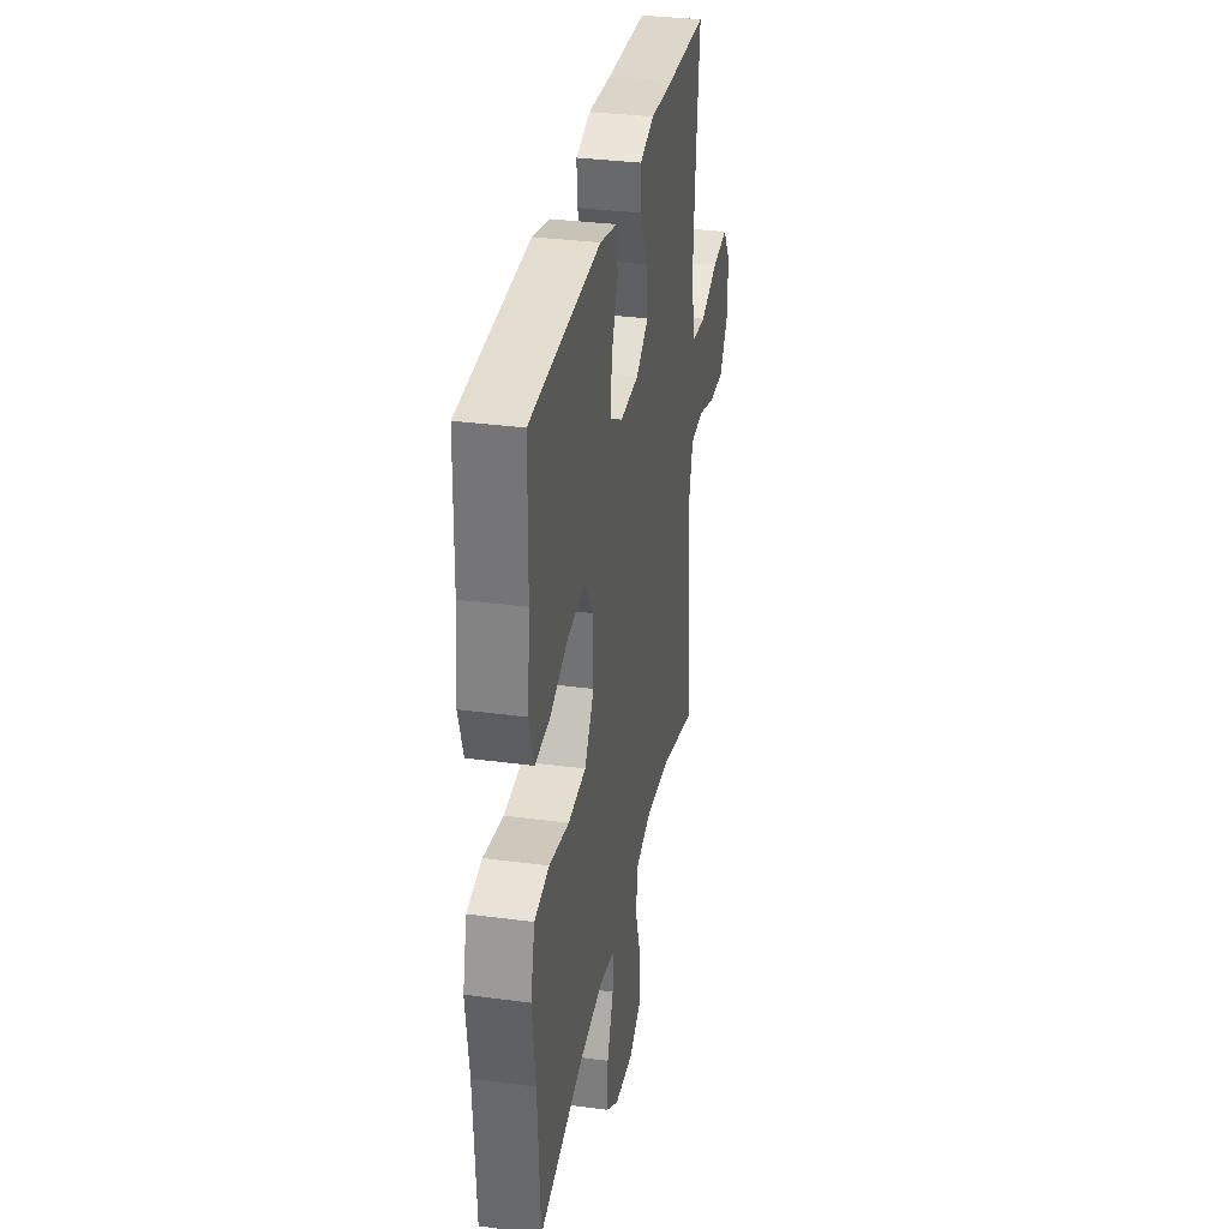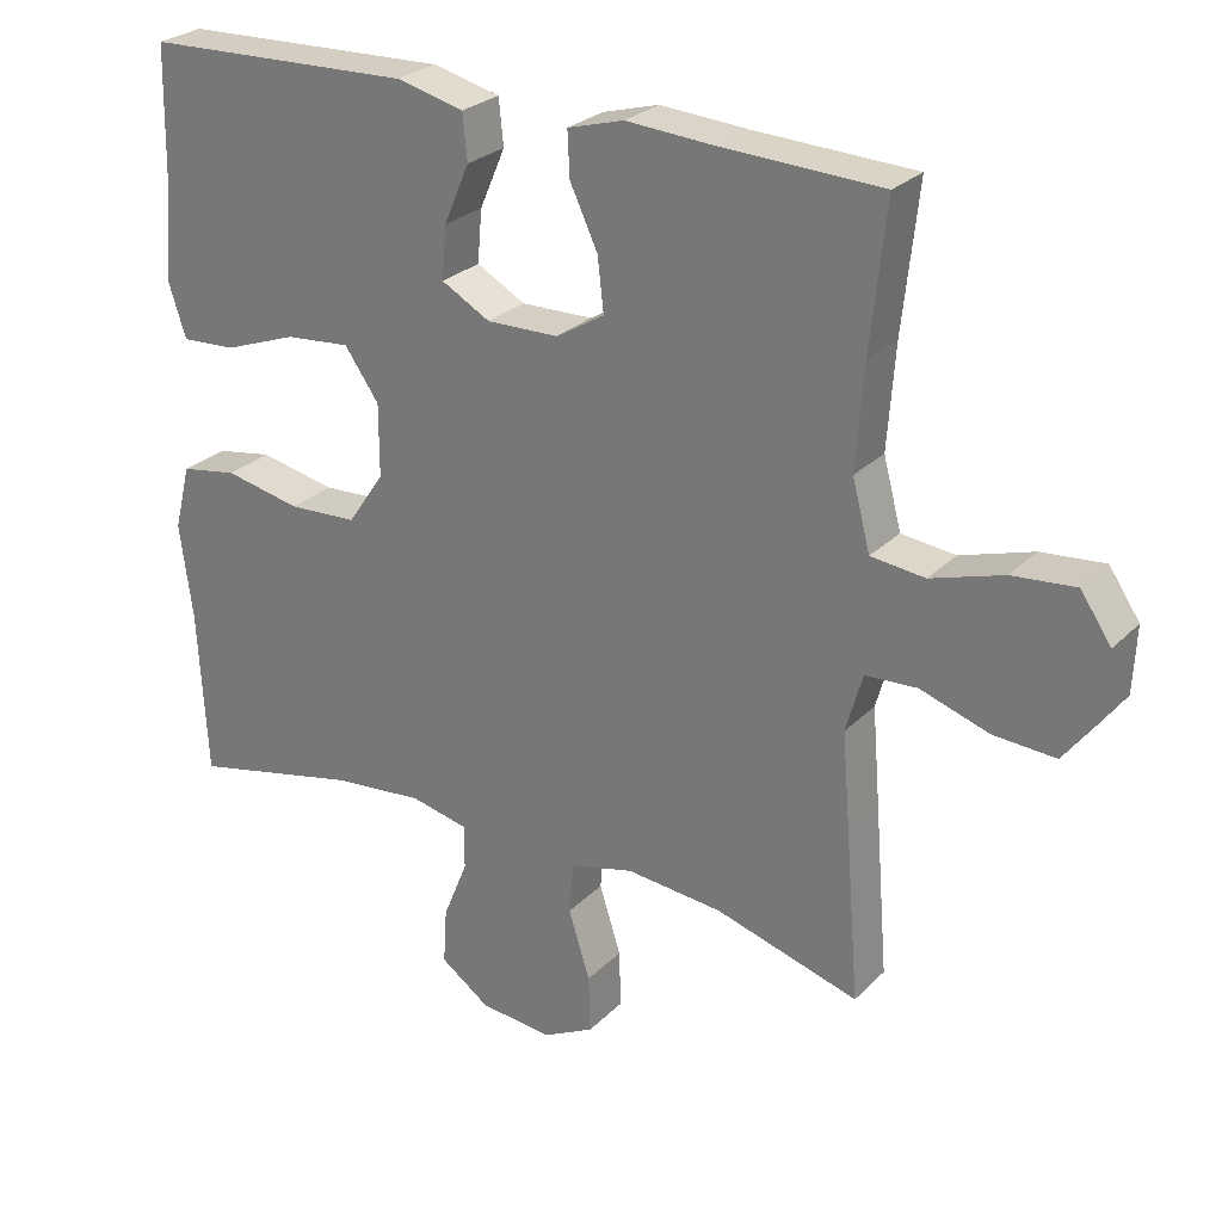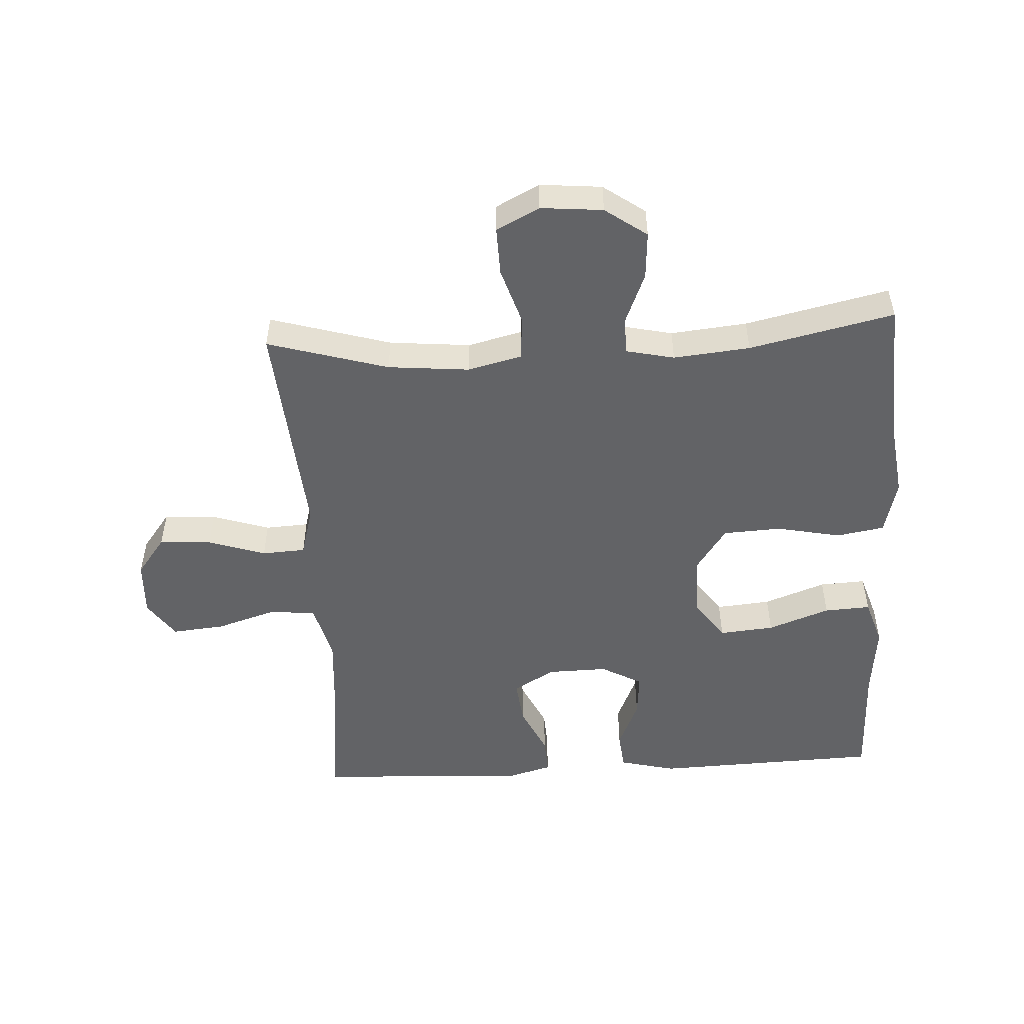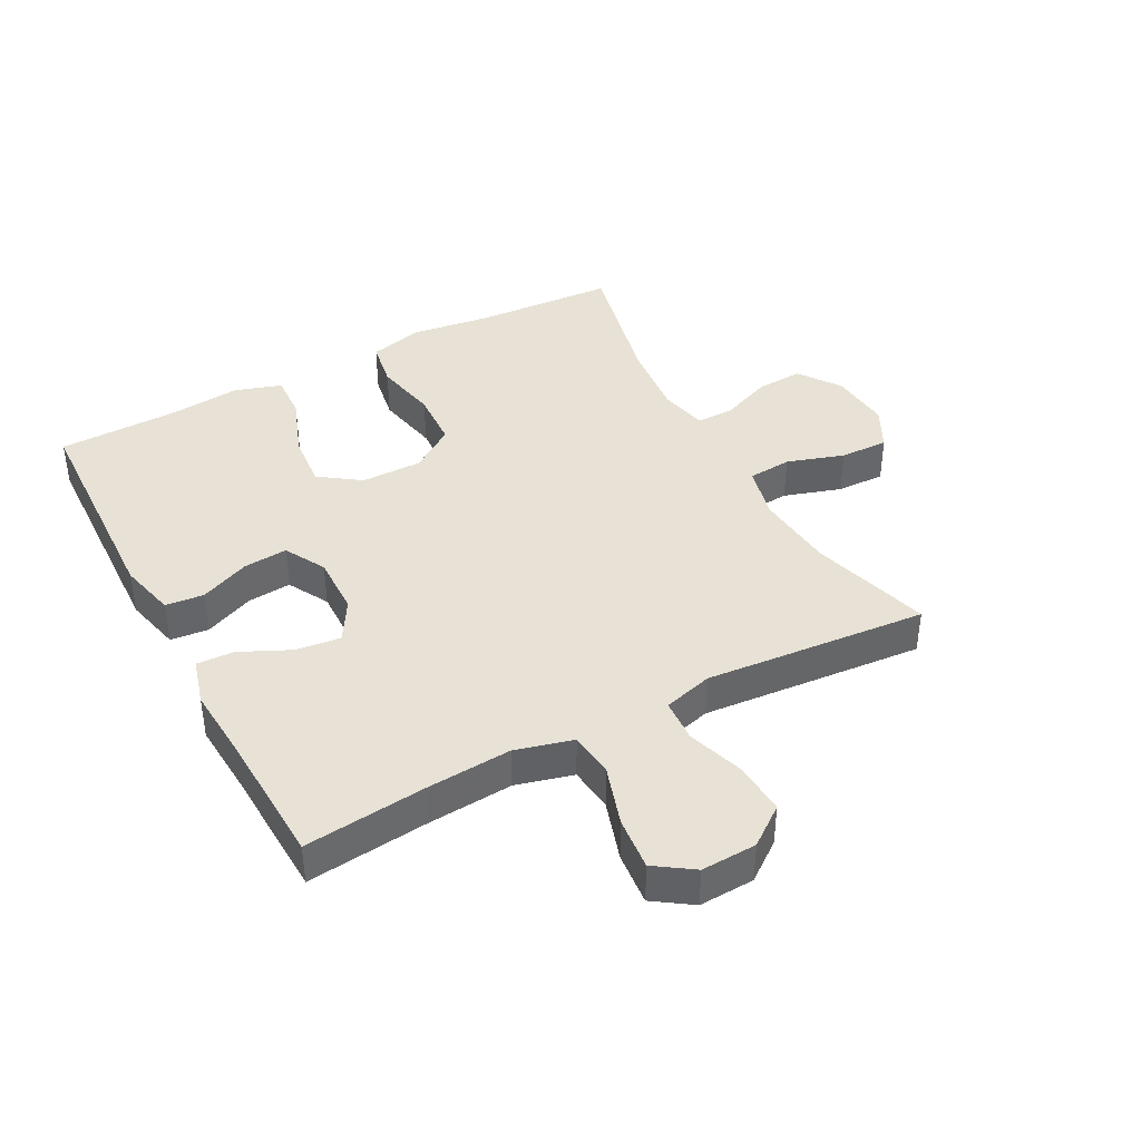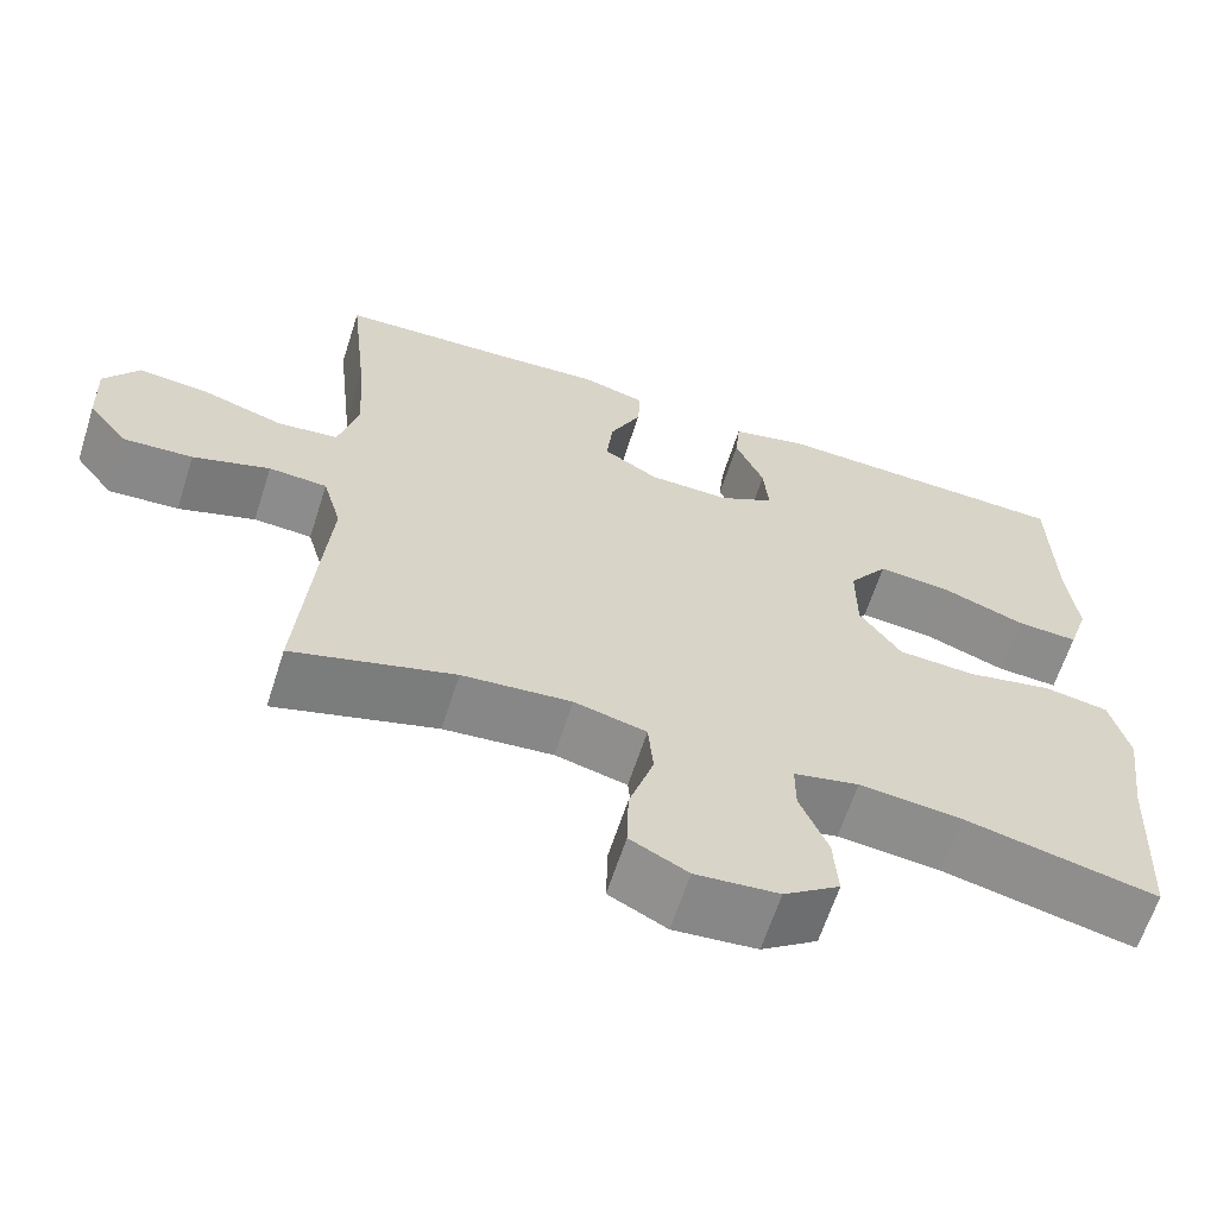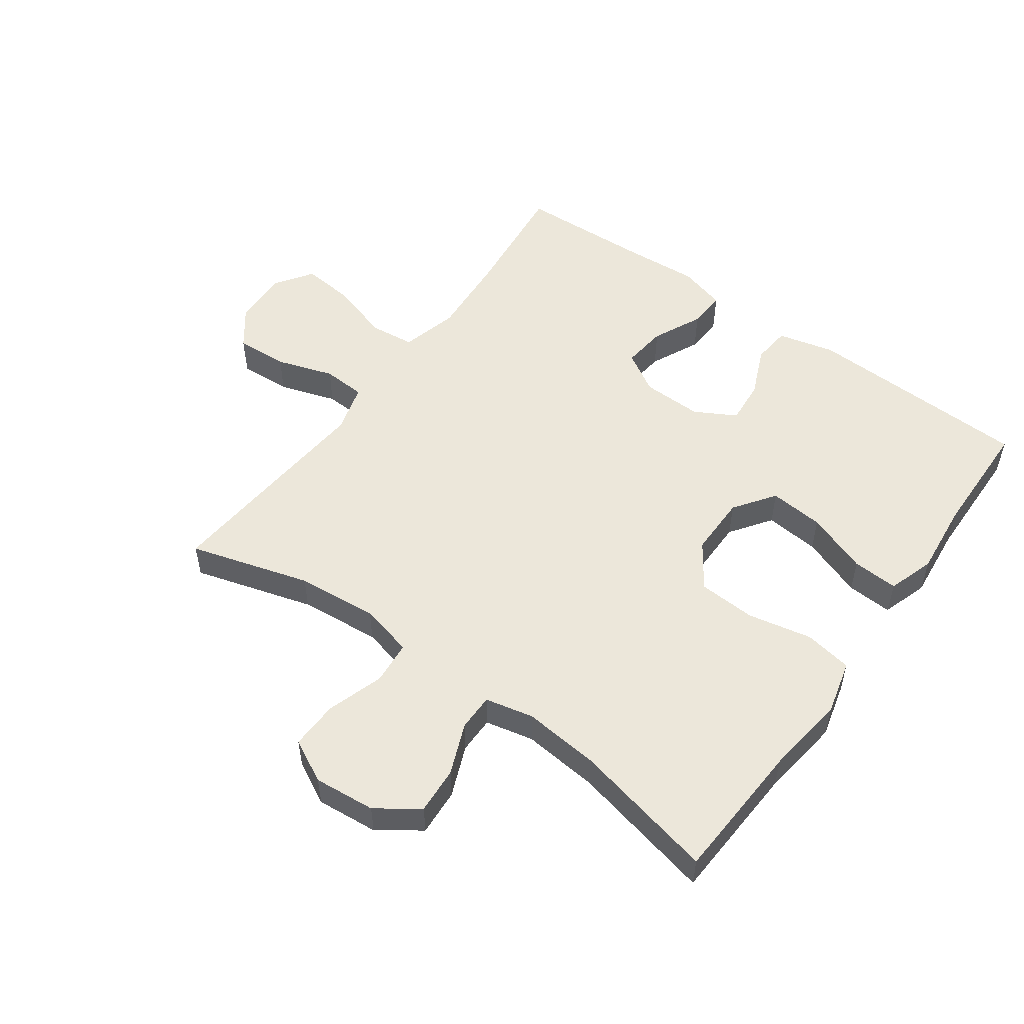
<metadata>
{"format":"obj","ext":"obj","renderer":"f3d","projection":"perspective","resolution":1024,"background":"white","views":[{"elev":32.9,"azim":-79.6,"up":"+Z"},{"elev":26.6,"azim":33.9,"up":"+Z"},{"elev":-50.9,"azim":-176.8,"up":"+Y"},{"elev":40.3,"azim":62.0,"up":"+Y"},{"elev":-63.6,"azim":162.2,"up":"+Z"},{"elev":52.8,"azim":-144.2,"up":"+Y"}]}
</metadata>
<code>
v -0.5 0.07 0.5
v -0.14 0.07 0.513
v -0.05 0.07 0.491
v -0.044 0.07 0.43
v -0.078 0.07 0.351
v -0.084 0.07 0.281
v -0.019 0.07 0.245
v 0.077 0.07 0.247
v 0.142 0.07 0.286
v 0.134 0.07 0.357
v 0.097 0.07 0.436
v 0.094 0.07 0.496
v 0.169 0.07 0.517
v 0.289 0.07 0.509
v 0.5 0.07 0.5
v 0.479 0.07 0.307
v 0.469 0.07 0.171
v 0.493 0.07 0.08
v 0.565 0.07 0.072
v 0.661 0.07 0.102
v 0.745 0.07 0.11
v 0.786 0.07 0.05
v 0.782 0.07 -0.038
v 0.736 0.07 -0.099
v 0.653 0.07 -0.094
v 0.562 0.07 -0.064
v 0.493 0.07 -0.068
v 0.471 0.07 -0.146
v 0.481 0.07 -0.266
v 0.5 0.07 -0.5
v 0.309 0.07 -0.444
v 0.18 0.07 -0.432
v 0.095 0.07 -0.453
v 0.089 0.07 -0.522
v 0.118 0.07 -0.613
v 0.12 0.07 -0.69
v 0.052 0.07 -0.725
v -0.046 0.07 -0.716
v -0.112 0.07 -0.669
v -0.107 0.07 -0.594
v -0.074 0.07 -0.513
v -0.074 0.07 -0.454
v -0.151 0.07 -0.437
v -0.272 0.07 -0.449
v -0.5 0.07 -0.5
v -0.512 0.07 -0.277
v -0.529 0.07 -0.149
v -0.507 0.07 -0.062
v -0.431 0.07 -0.049
v -0.329 0.07 -0.07
v -0.237 0.07 -0.065
v -0.188 0.07 0.006
v -0.188 0.07 0.103
v -0.234 0.07 0.168
v -0.321 0.07 0.16
v -0.419 0.07 0.124
v -0.492 0.07 0.12
v -0.516 0.07 0.194
v -0.504 0.07 0.311
v -0.5 0 0.5
v -0.14 0 0.513
v -0.05 0 0.491
v -0.044 0 0.43
v -0.078 0 0.351
v -0.084 0 0.281
v -0.019 0 0.245
v 0.077 0 0.247
v 0.142 0 0.286
v 0.134 0 0.357
v 0.097 0 0.436
v 0.094 0 0.496
v 0.169 0 0.517
v 0.289 0 0.509
v 0.5 0 0.5
v 0.479 0 0.307
v 0.469 0 0.171
v 0.493 0 0.08
v 0.565 0 0.072
v 0.661 0 0.102
v 0.745 0 0.11
v 0.786 0 0.05
v 0.782 0 -0.038
v 0.736 0 -0.099
v 0.653 0 -0.094
v 0.562 0 -0.064
v 0.493 0 -0.068
v 0.471 0 -0.146
v 0.481 0 -0.266
v 0.5 0 -0.5
v 0.309 0 -0.444
v 0.18 0 -0.432
v 0.095 0 -0.453
v 0.089 0 -0.522
v 0.118 0 -0.613
v 0.12 0 -0.69
v 0.052 0 -0.725
v -0.046 0 -0.716
v -0.112 0 -0.669
v -0.107 0 -0.594
v -0.074 0 -0.513
v -0.074 0 -0.454
v -0.151 0 -0.437
v -0.272 0 -0.449
v -0.5 0 -0.5
v -0.512 0 -0.277
v -0.529 0 -0.149
v -0.507 0 -0.062
v -0.431 0 -0.049
v -0.329 0 -0.07
v -0.237 0 -0.065
v -0.188 0 0.006
v -0.188 0 0.103
v -0.234 0 0.168
v -0.321 0 0.16
v -0.419 0 0.124
v -0.492 0 0.12
v -0.516 0 0.194
v -0.504 0 0.311
f 56 57 58 59
f 55 56 59 1
f 54 55 1 2
f 53 54 2 3
f 52 53 3
f 47 48 49 50
f 46 47 50 51
f 44 45 46 51
f 43 44 51 52
f 38 39 40 41
f 38 41 42
f 37 38 42
f 34 35 36 37
f 33 34 37 42
f 32 33 42 43
f 28 29 30 31
f 27 28 31 32
f 23 24 25 26
f 23 26 27
f 22 23 27
f 19 20 21 22
f 19 22 27
f 18 19 27 32
f 14 15 16
f 14 16 17
f 10 11 12 13
f 9 10 13 14
f 3 4 5
f 52 3 5
f 52 5 6
f 43 52 6 7
f 32 43 7 8
f 18 32 8 9
f 9 14 17 18
f 118 117 116 115
f 60 118 115 114
f 61 60 114 113
f 62 61 113 112
f 62 112 111
f 109 108 107 106
f 110 109 106 105
f 110 105 104 103
f 111 110 103 102
f 100 99 98 97
f 101 100 97
f 101 97 96
f 96 95 94 93
f 101 96 93 92
f 102 101 92 91
f 90 89 88 87
f 91 90 87 86
f 85 84 83 82
f 86 85 82
f 86 82 81
f 81 80 79 78
f 86 81 78
f 91 86 78 77
f 75 74 73
f 76 75 73
f 72 71 70 69
f 73 72 69 68
f 64 63 62
f 64 62 111
f 65 64 111
f 66 65 111 102
f 67 66 102 91
f 68 67 91 77
f 77 76 73 68
f 1 60 61 2
f 2 61 62 3
f 3 62 63 4
f 4 63 64 5
f 5 64 65 6
f 6 65 66 7
f 7 66 67 8
f 8 67 68 9
f 9 68 69 10
f 10 69 70 11
f 11 70 71 12
f 12 71 72 13
f 13 72 73 14
f 14 73 74 15
f 15 74 75 16
f 16 75 76 17
f 17 76 77 18
f 18 77 78 19
f 19 78 79 20
f 20 79 80 21
f 21 80 81 22
f 22 81 82 23
f 23 82 83 24
f 24 83 84 25
f 25 84 85 26
f 26 85 86 27
f 27 86 87 28
f 28 87 88 29
f 29 88 89 30
f 30 89 90 31
f 31 90 91 32
f 32 91 92 33
f 33 92 93 34
f 34 93 94 35
f 35 94 95 36
f 36 95 96 37
f 37 96 97 38
f 38 97 98 39
f 39 98 99 40
f 40 99 100 41
f 41 100 101 42
f 42 101 102 43
f 43 102 103 44
f 44 103 104 45
f 45 104 105 46
f 46 105 106 47
f 47 106 107 48
f 48 107 108 49
f 49 108 109 50
f 50 109 110 51
f 51 110 111 52
f 52 111 112 53
f 53 112 113 54
f 54 113 114 55
f 55 114 115 56
f 56 115 116 57
f 57 116 117 58
f 58 117 118 59
f 59 118 60 1

</code>
